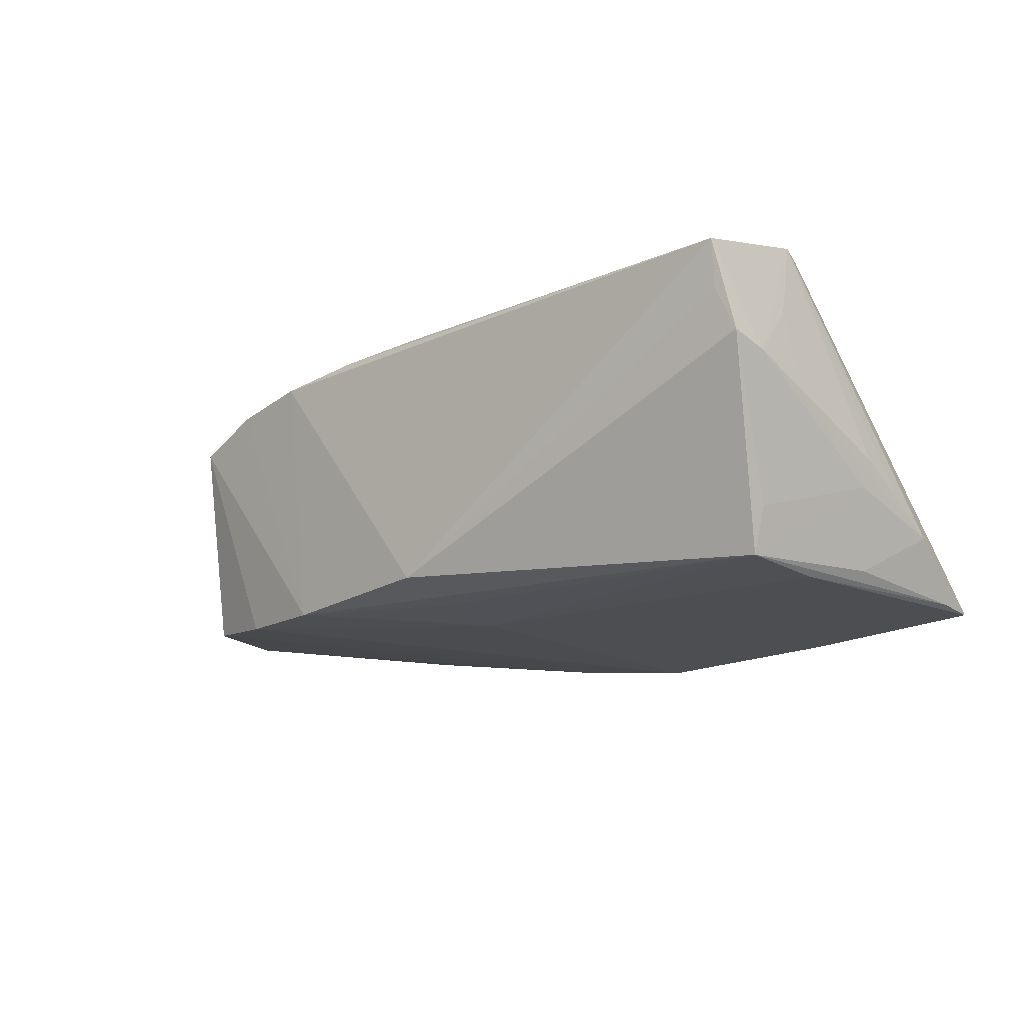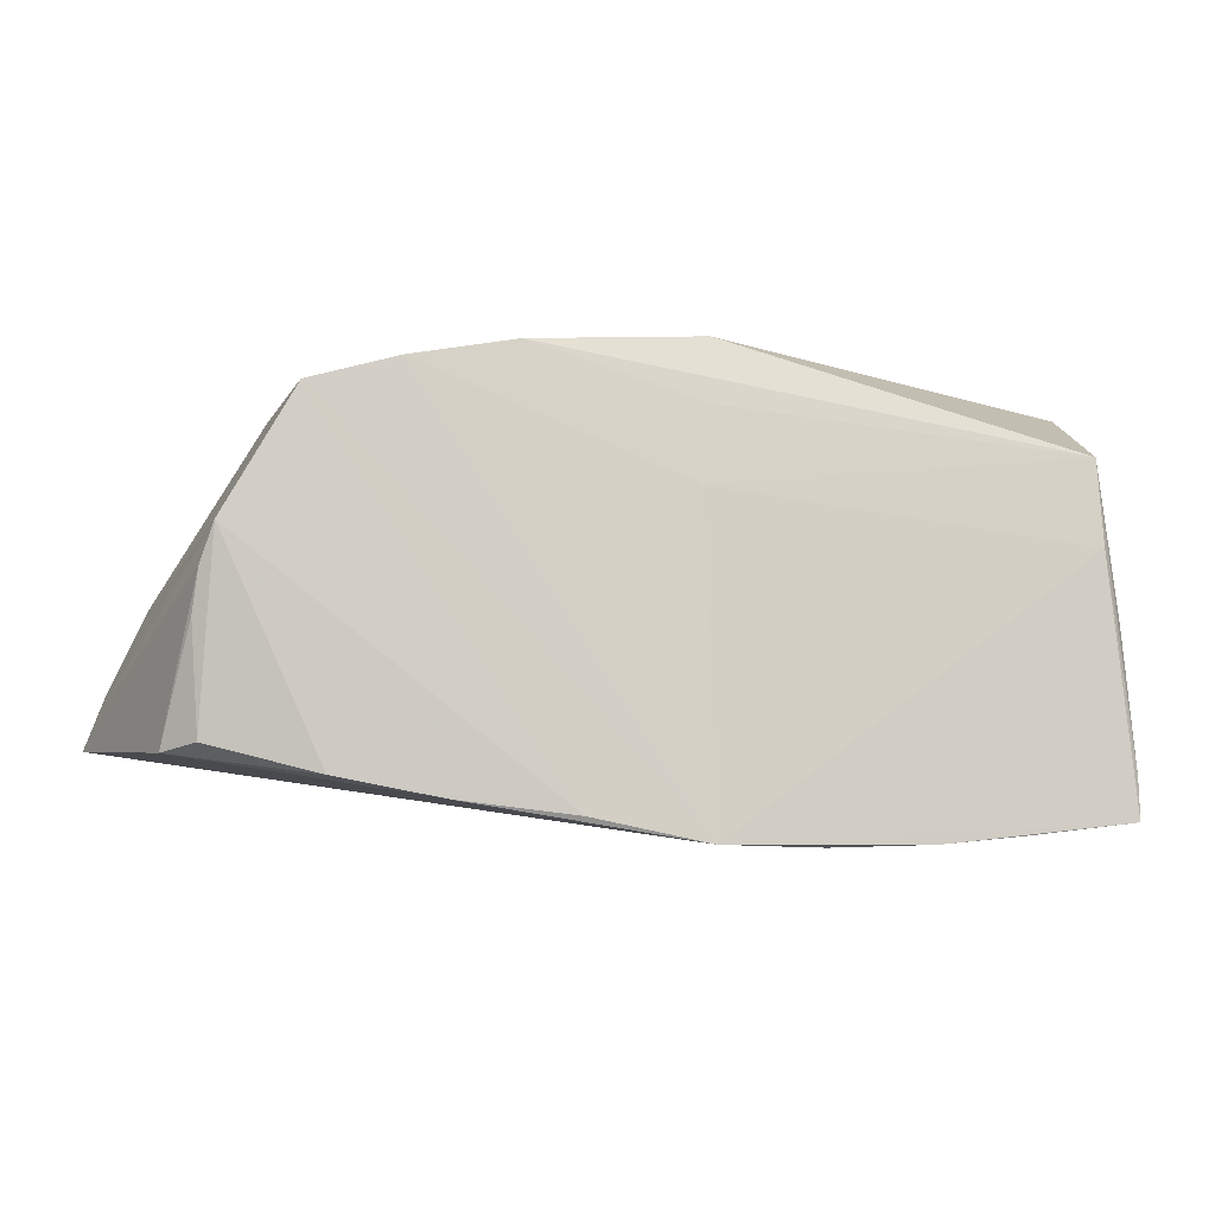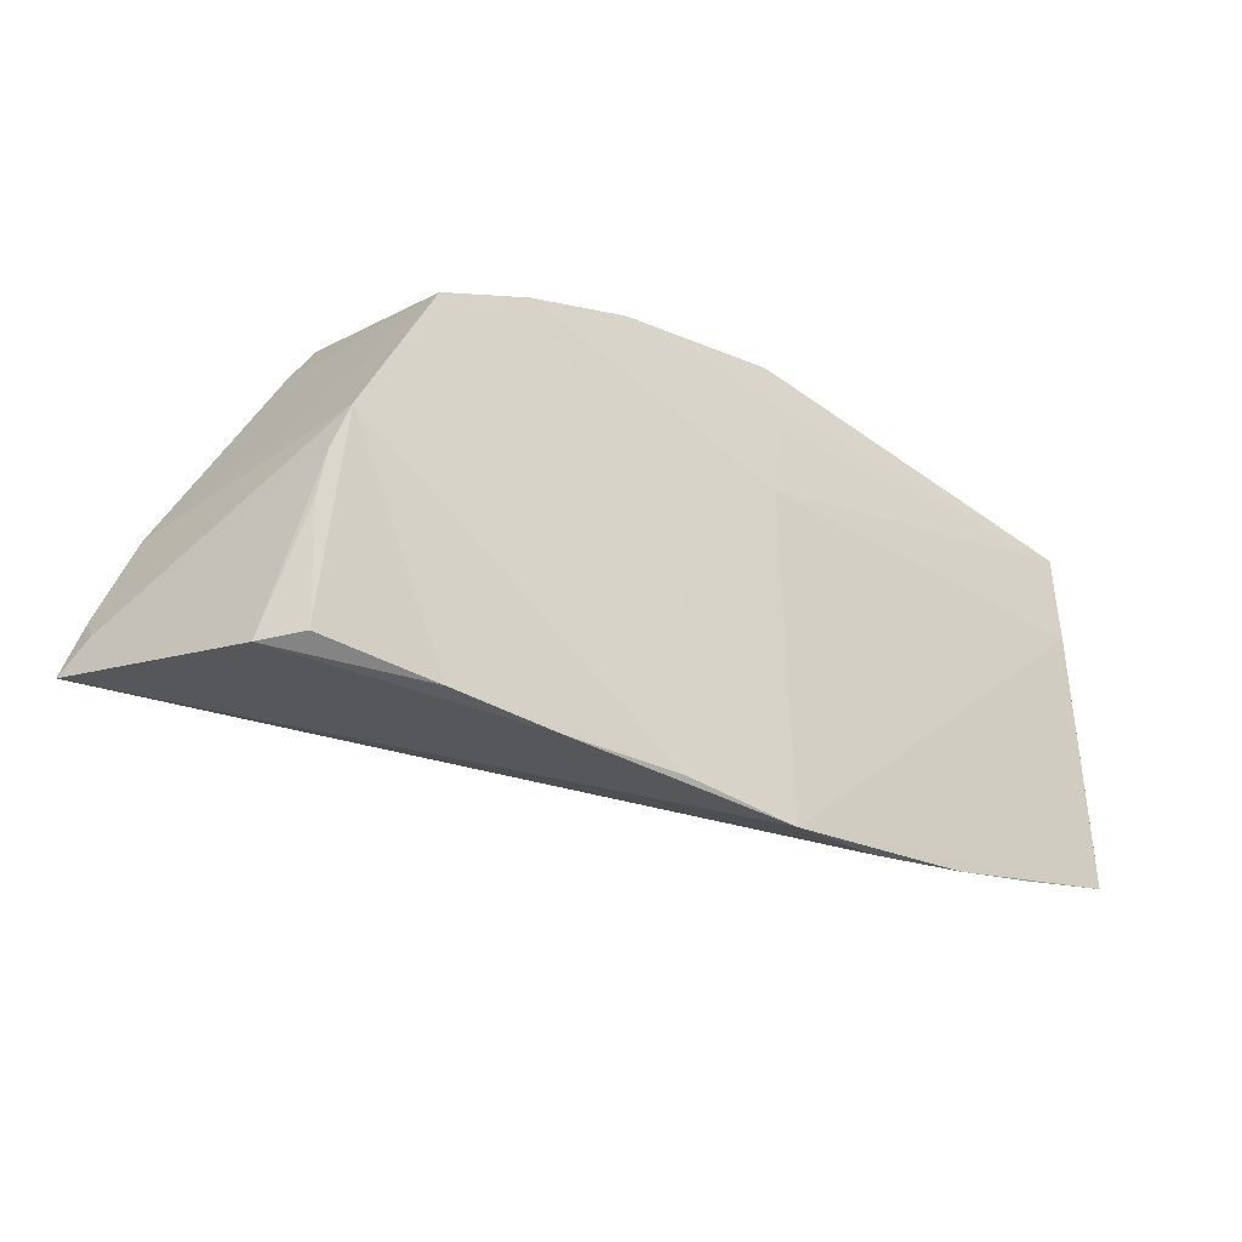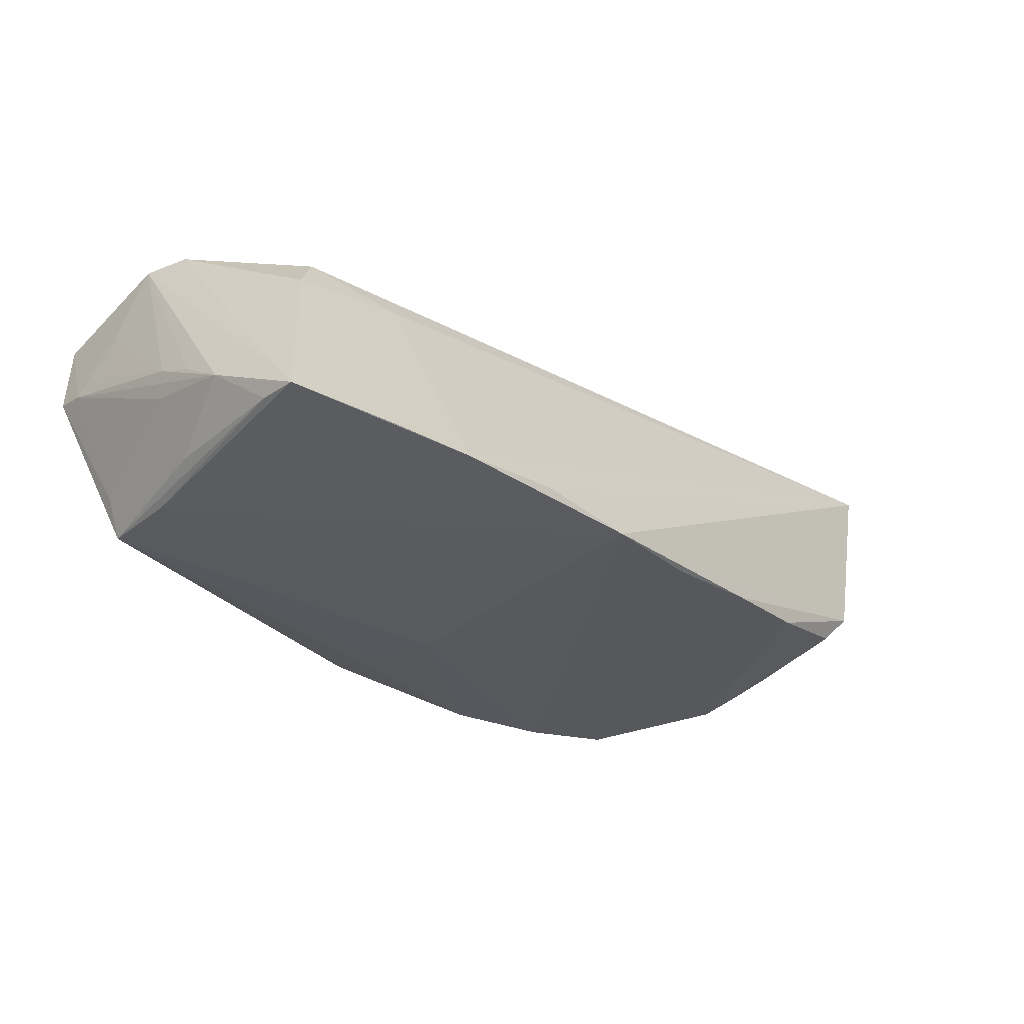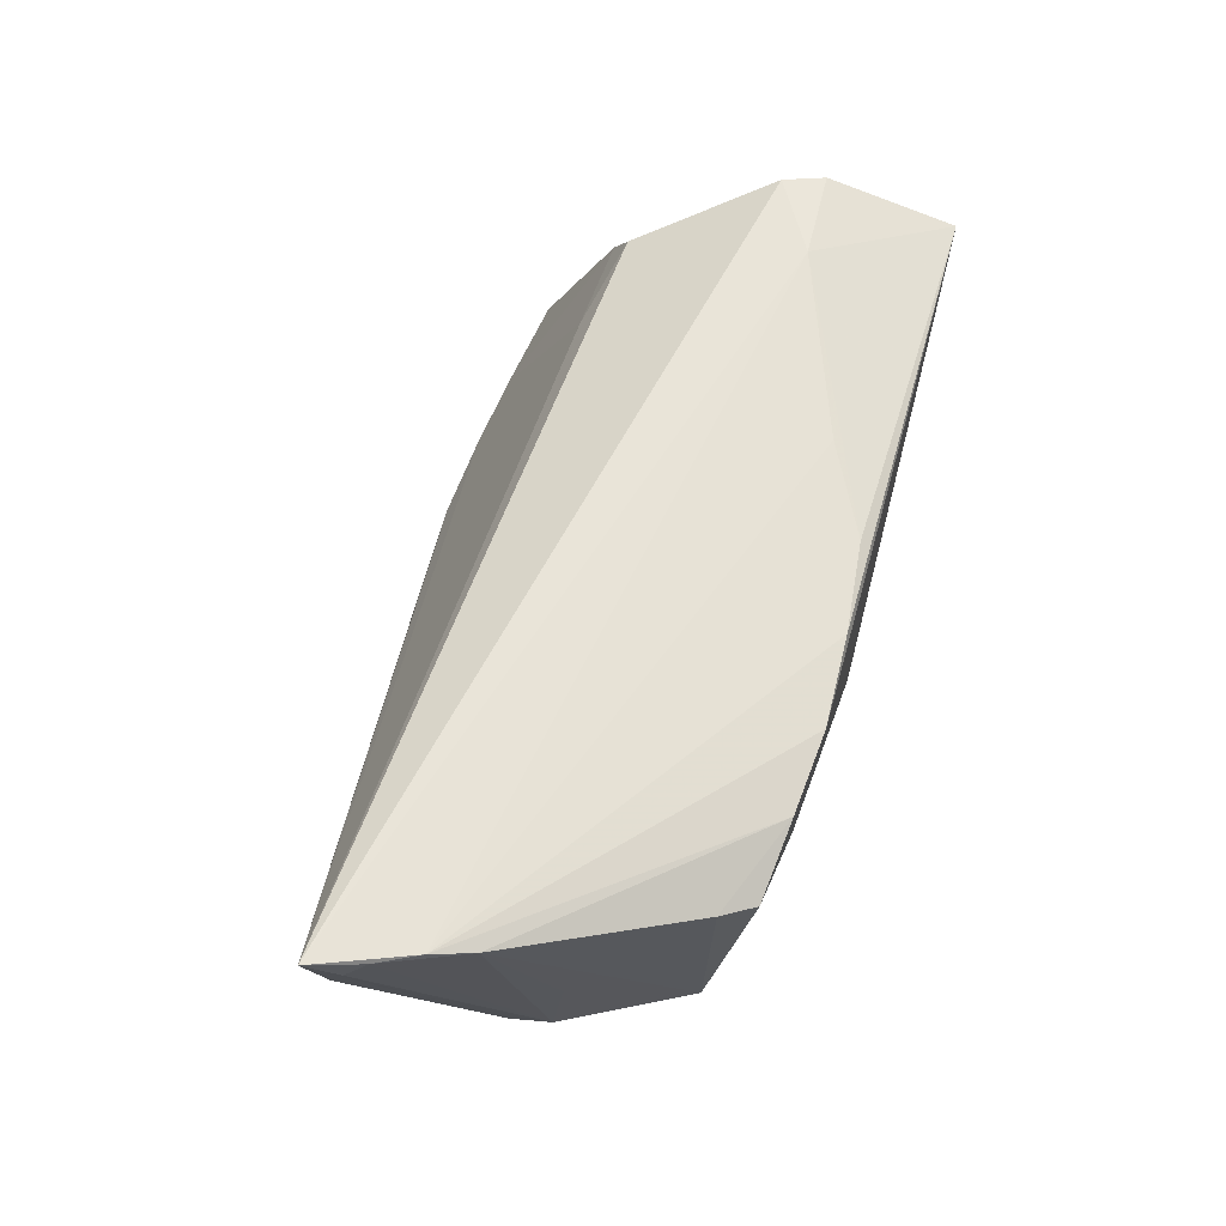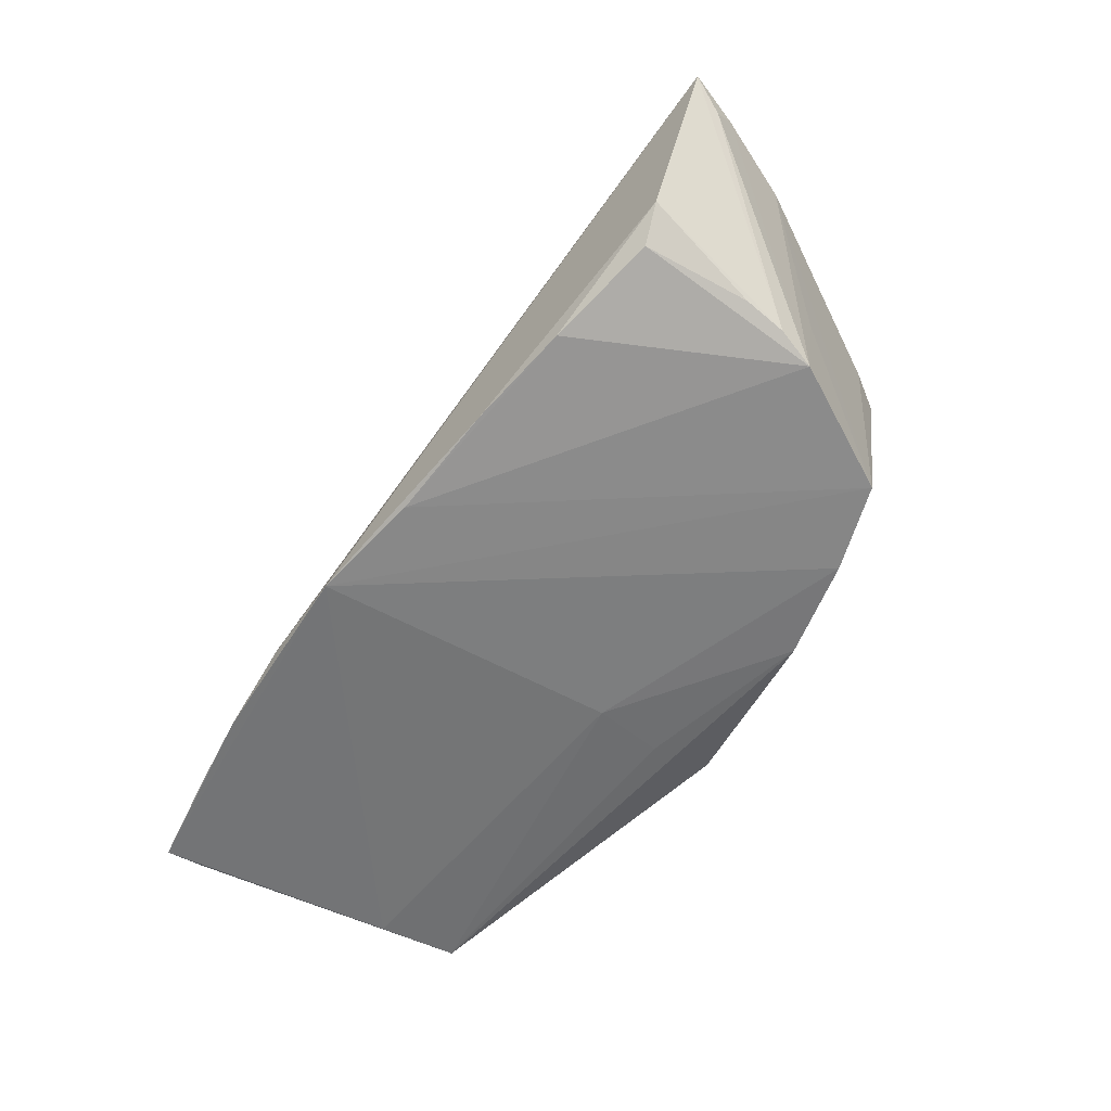
<metadata>
{"format":"obj","ext":"obj","renderer":"f3d","projection":"perspective","resolution":1024,"background":"white","views":[{"elev":-16.8,"azim":-137.7,"up":"+Z"},{"elev":-8.8,"azim":166.7,"up":"+Y"},{"elev":-23.8,"azim":140.4,"up":"+Y"},{"elev":-33.2,"azim":-42.5,"up":"+Z"},{"elev":59.7,"azim":105.6,"up":"+Z"},{"elev":-56.2,"azim":57.7,"up":"+Z"}]}
</metadata>
<code>
v -0.05095 -0.01361 -0.006694
v 0.0384 -0.02347 -0.01301
v 0.01879 0.02338 -0.01651
v -0.03709 -0.02909 -0.01862
v -0.04923 -0.005133 -0.01709
v -0.05115 0.01248 0.01023
v 0.03123 0.02422 0.01375
v 0.02575 -0.02593 -0.01504
v -0.05204 0.01163 0.002848
v -0.05182 -0.002066 -0.007891
v 0.0525 -0.006853 -0.01049
v 0.05804 -0.007144 0.01888
v -0.01423 -0.03062 -0.01774
v -0.05185 0.02308 0.00475
v -0.04999 0.02428 0.00976
v -0.001983 0.02379 0.01691
v -0.05216 0.01855 0.003557
v -0.04202 -0.01575 0.007883
v 0.04345 0.01912 0.01164
v -0.002429 0.02523 -0.01551
v -0.001835 -0.03049 -0.01893
v -0.05231 -0.002869 -0.004354
v -0.04973 0.008827 0.01995
v -0.04748 0.003691 0.02048
v 0.05149 -0.02001 -0.009163
v -0.05215 -0.01486 -0.0116
v 0.0314 0.02096 -0.01602
v 0.02094 0.02523 0.01508
v 0.06139 -0.01497 0.01604
v -0.0134 0.01799 0.01841
v 0.04071 0.02304 0.01058
v -0.0025 0.01705 -0.0175
v -0.05219 -0.008478 -0.007143
v 0.04205 0.01799 -0.01482
v -0.05015 -0.02748 -0.01864
v -0.04686 0.002878 -0.01893
v 0.05605 -0.002364 0.01763
v -0.03881 -0.01312 0.01358
v -0.0274 -0.01598 0.01055
v 0.05068 0.004418 -0.002088
v -0.05026 -0.02258 -0.01821
v -0.04998 -0.02402 -0.01448
v -0.04813 0.01366 -0.0129
v -0.0374 0.009278 0.02058
v -0.05037 0.02523 0.01547
v 0.06051 -0.01227 0.01881
v -0.04644 0.01329 -0.01831
v 0.01191 -0.02763 -0.01738
v -0.02652 -0.0302 -0.01875
v 0.009543 0.02491 0.01616
v 0.05521 -0.02087 -0.005108
v -0.0007019 0.007927 -0.01835
v 0.06289 -0.01871 0.01986
v 0.05053 0.002924 -0.01318
v 0.05197 -0.001745 -0.01159
f 53 38 39
f 45 23 44
f 13 21 53
f 41 35 26
f 47 14 20
f 51 8 2
f 53 21 51
f 21 8 51
f 12 44 53
f 7 19 31
f 19 34 31
f 1 23 26
f 24 38 53
f 44 23 24
f 53 44 24
f 20 45 28
f 28 12 7
f 20 14 15
f 15 45 20
f 14 45 15
f 48 8 21
f 21 34 48
f 48 34 54
f 48 54 2
f 2 8 48
f 35 21 49
f 21 13 49
f 53 39 49
f 49 13 53
f 26 10 5
f 5 41 26
f 10 47 5
f 5 47 41
f 14 47 43
f 43 47 10
f 3 47 20
f 7 31 3
f 20 28 3
f 3 28 7
f 36 21 35
f 35 41 36
f 41 47 36
f 2 54 25
f 25 51 2
f 37 34 19
f 37 19 7
f 7 12 37
f 26 23 33
f 33 22 26
f 23 22 33
f 17 45 14
f 23 45 17
f 26 22 17
f 17 10 26
f 14 43 17
f 17 43 10
f 38 24 18
f 18 39 38
f 42 24 23
f 23 1 42
f 35 18 42
f 42 18 24
f 26 35 42
f 42 1 26
f 16 45 44
f 27 31 34
f 27 3 31
f 27 34 21
f 47 3 32
f 51 25 11
f 54 34 40
f 40 37 54
f 34 37 40
f 46 37 12
f 46 12 53
f 53 29 46
f 46 29 54
f 54 37 46
f 6 22 23
f 23 17 6
f 4 49 39
f 39 18 4
f 35 49 4
f 4 18 35
f 50 28 45
f 45 16 50
f 12 28 50
f 44 12 30
f 30 16 44
f 12 50 30
f 30 50 16
f 52 27 21
f 3 27 52
f 52 32 3
f 21 36 52
f 52 36 47
f 47 32 52
f 53 51 55
f 51 11 55
f 55 29 53
f 54 29 55
f 55 25 54
f 55 11 25
f 9 17 22
f 22 6 9
f 9 6 17

</code>
